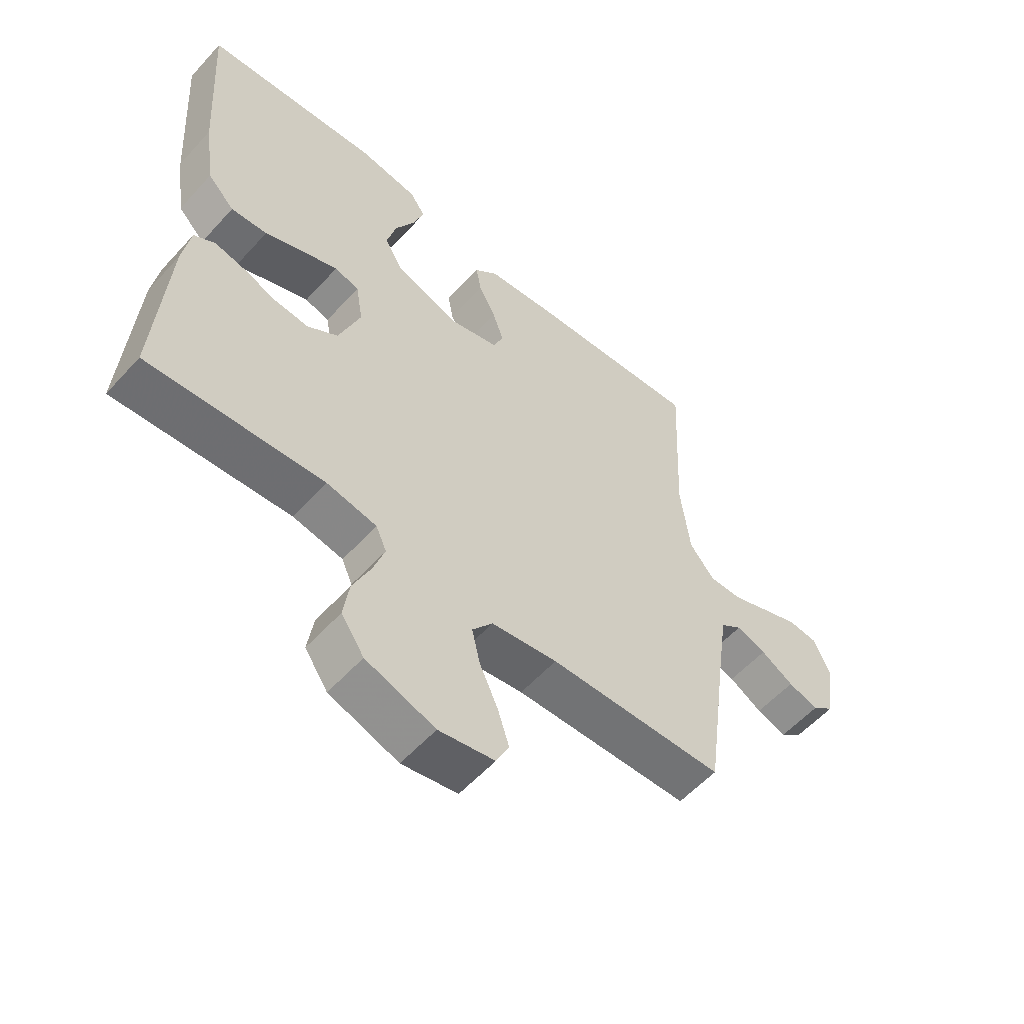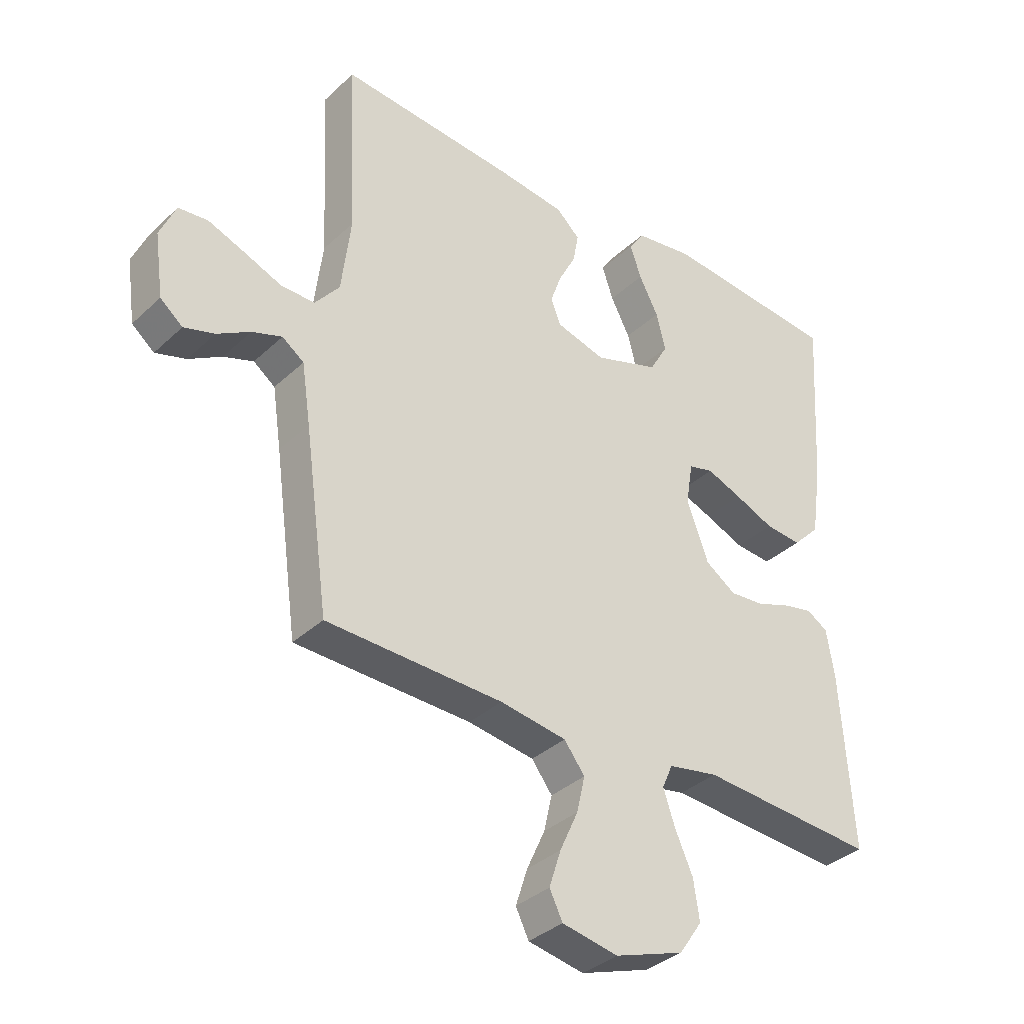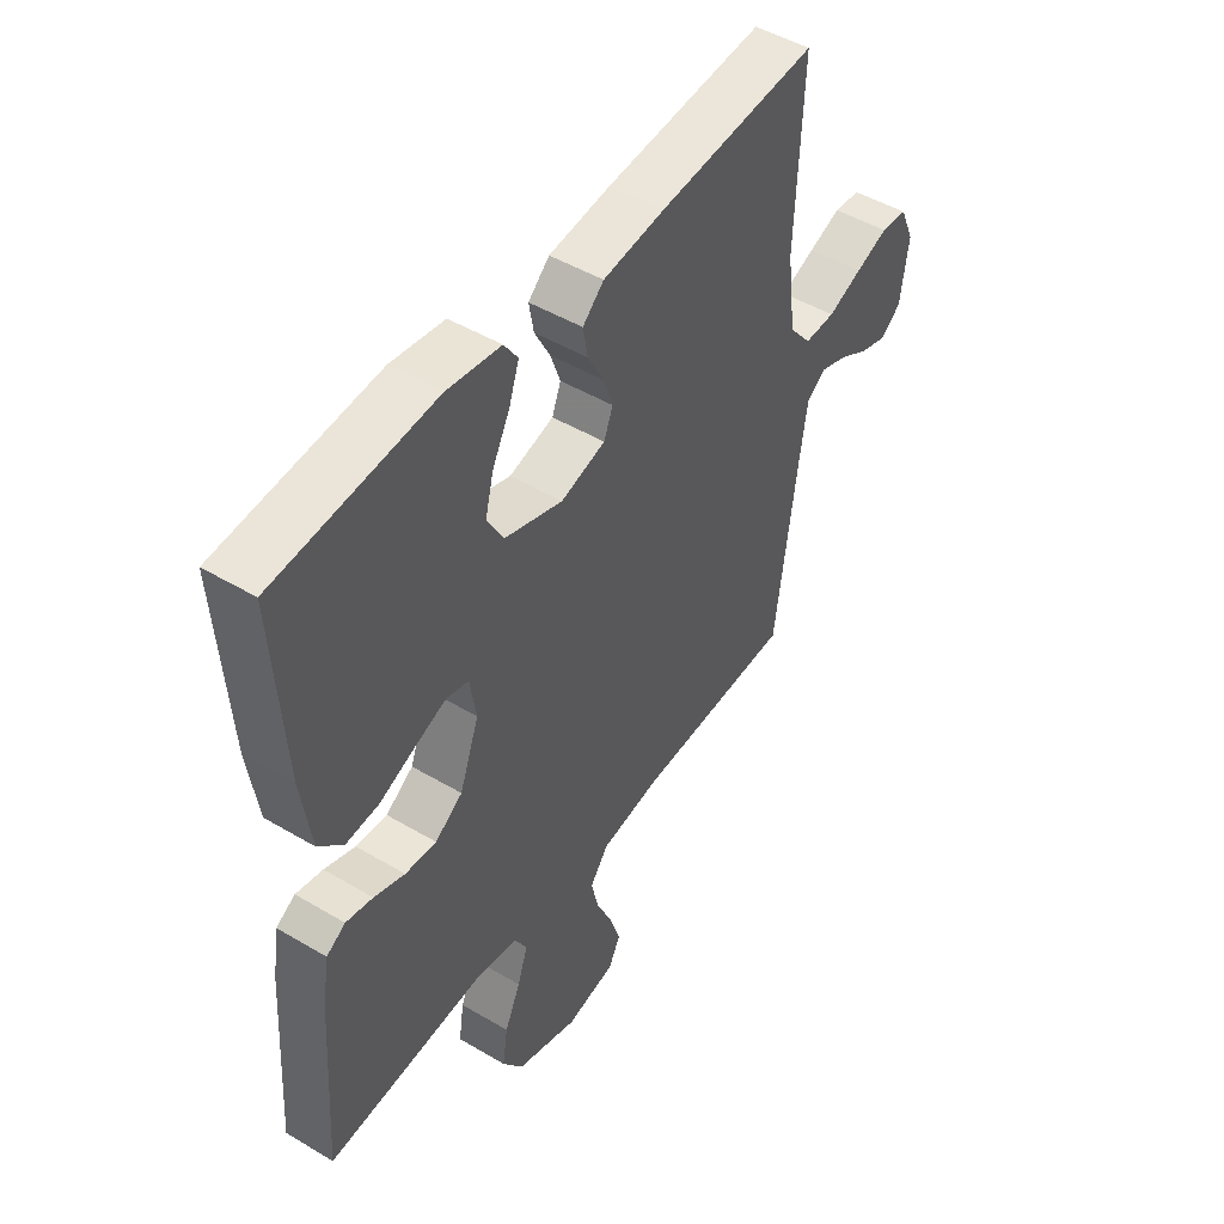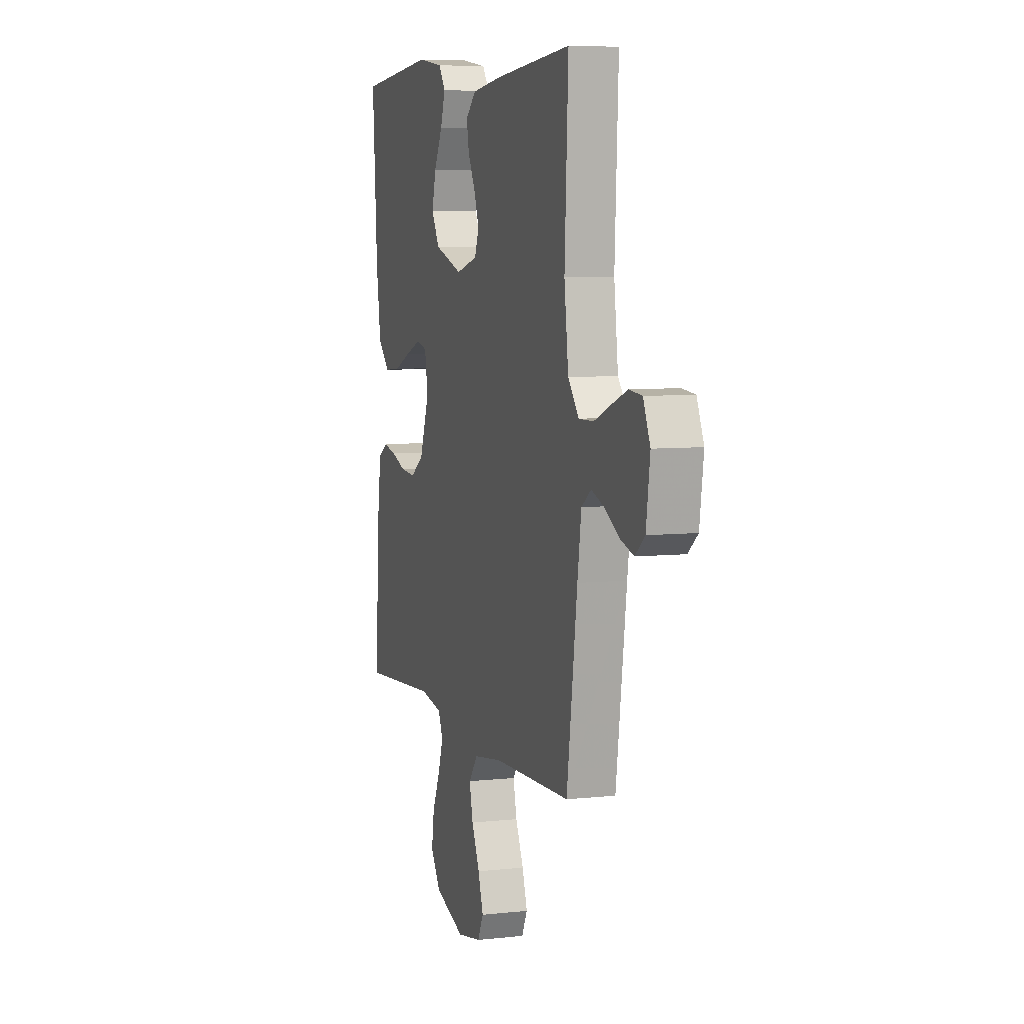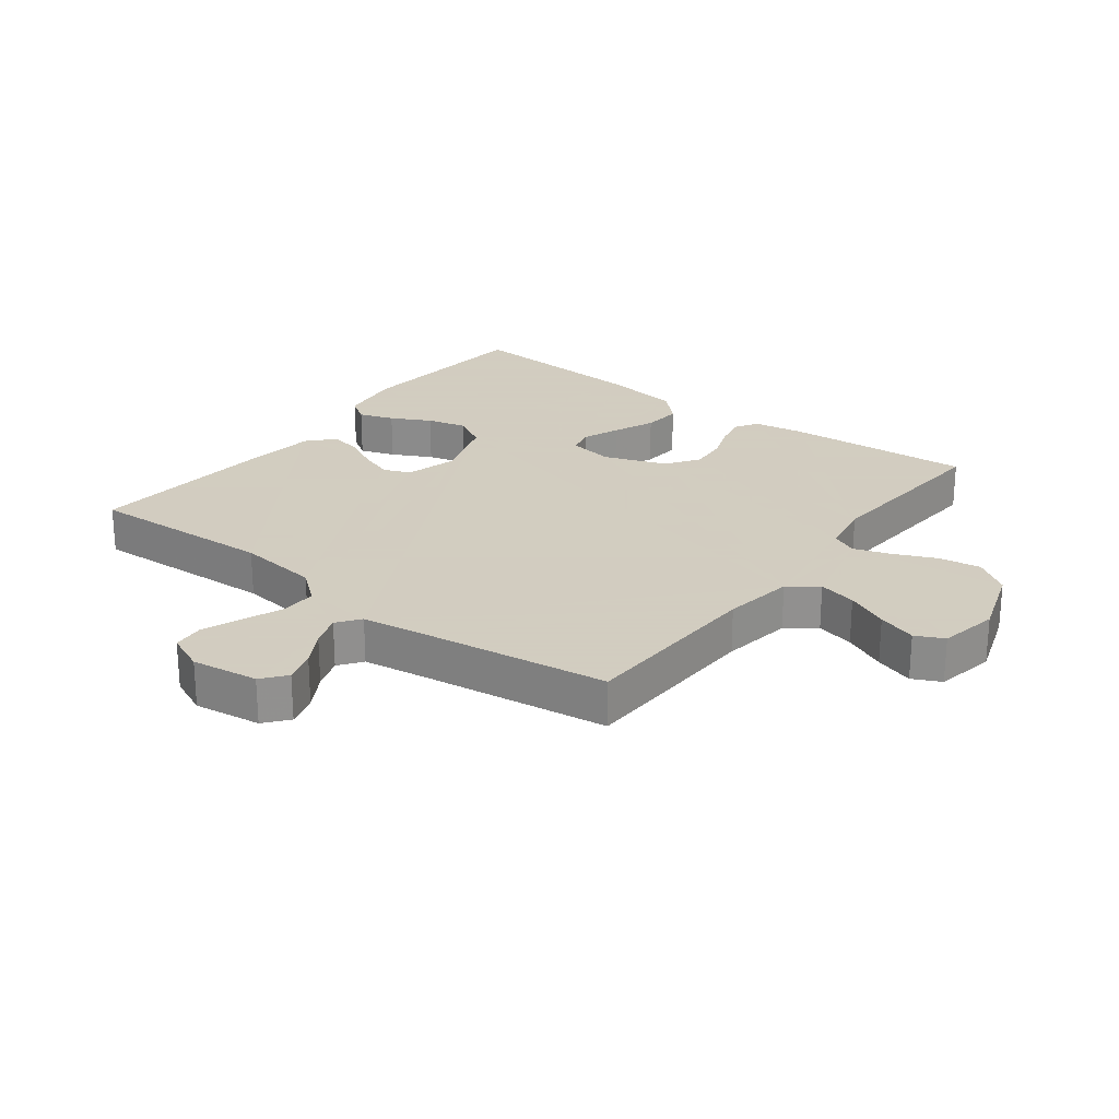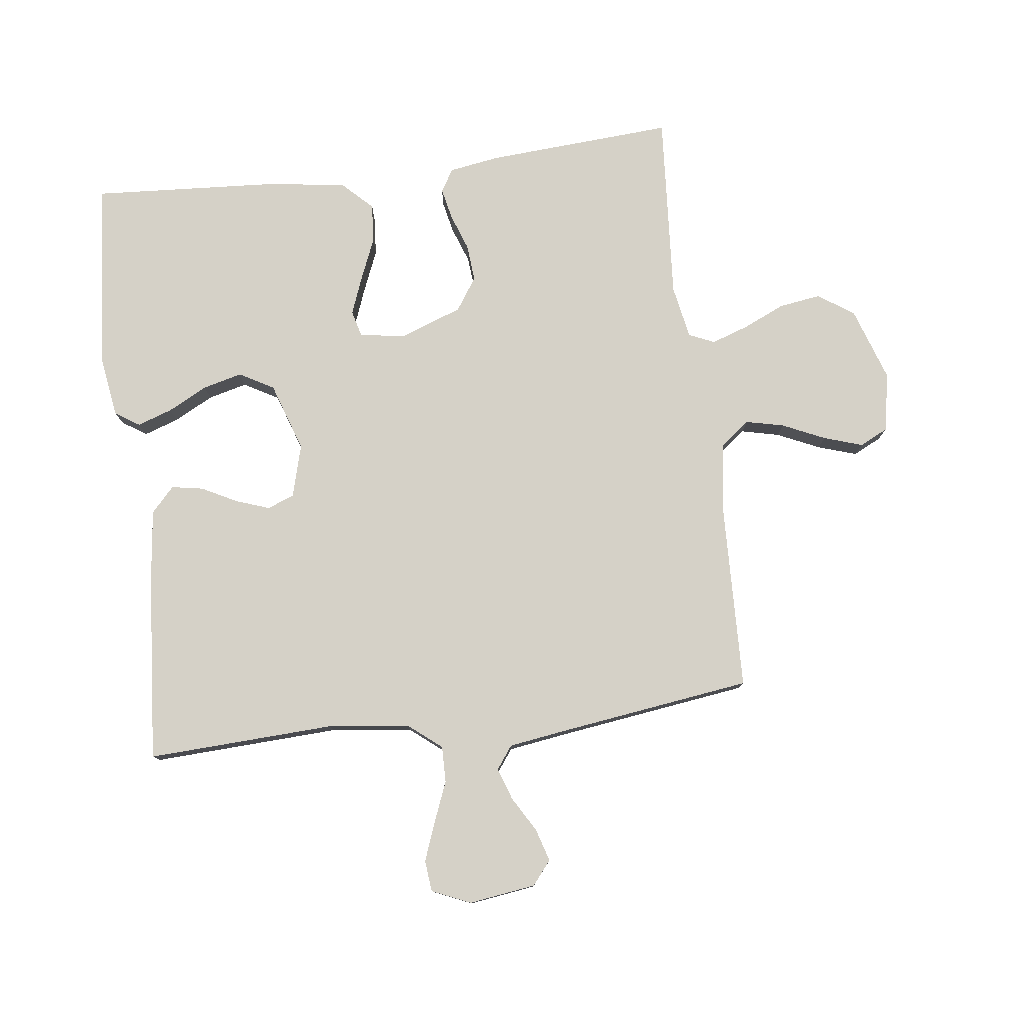
<metadata>
{"format":"obj","ext":"obj","renderer":"f3d","projection":"perspective","resolution":1024,"background":"white","views":[{"elev":-56.8,"azim":-41.6,"up":"+Z"},{"elev":-35.5,"azim":140.5,"up":"+Z"},{"elev":48.2,"azim":-56.4,"up":"+Z"},{"elev":6.6,"azim":72.1,"up":"+Z"},{"elev":24.3,"azim":127.4,"up":"+Y"},{"elev":78.7,"azim":82.9,"up":"+Y"}]}
</metadata>
<code>
v -0.5 0.07 -0.5
v -0.48 0.07 -0.2
v -0.467 0.07 -0.12
v -0.431 0.07 -0.098
v -0.38 0.07 -0.109
v -0.322 0.07 -0.13
v -0.263 0.07 -0.135
v -0.211 0.07 -0.1
v -0.174 0.07 0
v -0.186 0.07 0.073
v -0.228 0.07 0.084
v -0.288 0.07 0.061
v -0.355 0.07 0.033
v -0.417 0.07 0.028
v -0.463 0.07 0.075
v -0.481 0.07 0.2
v -0.5 0.07 0.5
v -0.2 0.07 0.526
v -0.099 0.07 0.511
v -0.073 0.07 0.472
v -0.092 0.07 0.416
v -0.125 0.07 0.353
v -0.141 0.07 0.29
v -0.11 0.07 0.235
v 0 0.07 0.198
v 0.084 0.07 0.221
v 0.101 0.07 0.264
v 0.082 0.07 0.318
v 0.053 0.07 0.374
v 0.044 0.07 0.425
v 0.084 0.07 0.462
v 0.2 0.07 0.476
v 0.5 0.07 0.5
v 0.486 0.07 0.2
v 0.502 0.07 0.069
v 0.544 0.07 0.017
v 0.602 0.07 0.018
v 0.667 0.07 0.044
v 0.728 0.07 0.067
v 0.778 0.07 0.062
v 0.805 0.07 0
v 0.79 0.07 -0.107
v 0.752 0.07 -0.138
v 0.7 0.07 -0.122
v 0.644 0.07 -0.089
v 0.593 0.07 -0.071
v 0.556 0.07 -0.098
v 0.541 0.07 -0.2
v 0.5 0.07 -0.5
v 0.2 0.07 -0.509
v 0.087 0.07 -0.526
v 0.052 0.07 -0.572
v 0.066 0.07 -0.633
v 0.097 0.07 -0.701
v 0.117 0.07 -0.763
v 0.095 0.07 -0.808
v 0 0.07 -0.826
v -0.118 0.07 -0.786
v -0.157 0.07 -0.729
v -0.147 0.07 -0.662
v -0.117 0.07 -0.595
v -0.097 0.07 -0.536
v -0.115 0.07 -0.495
v -0.2 0.07 -0.479
v -0.5 0 -0.5
v -0.48 0 -0.2
v -0.467 0 -0.12
v -0.431 0 -0.098
v -0.38 0 -0.109
v -0.322 0 -0.13
v -0.263 0 -0.135
v -0.211 0 -0.1
v -0.174 0 0
v -0.186 0 0.073
v -0.228 0 0.084
v -0.288 0 0.061
v -0.355 0 0.033
v -0.417 0 0.028
v -0.463 0 0.075
v -0.481 0 0.2
v -0.5 0 0.5
v -0.2 0 0.526
v -0.099 0 0.511
v -0.073 0 0.472
v -0.092 0 0.416
v -0.125 0 0.353
v -0.141 0 0.29
v -0.11 0 0.235
v 0 0 0.198
v 0.084 0 0.221
v 0.101 0 0.264
v 0.082 0 0.318
v 0.053 0 0.374
v 0.044 0 0.425
v 0.084 0 0.462
v 0.2 0 0.476
v 0.5 0 0.5
v 0.486 0 0.2
v 0.502 0 0.069
v 0.544 0 0.017
v 0.602 0 0.018
v 0.667 0 0.044
v 0.728 0 0.067
v 0.778 0 0.062
v 0.805 0 0
v 0.79 0 -0.107
v 0.752 0 -0.138
v 0.7 0 -0.122
v 0.644 0 -0.089
v 0.593 0 -0.071
v 0.556 0 -0.098
v 0.541 0 -0.2
v 0.5 0 -0.5
v 0.2 0 -0.509
v 0.087 0 -0.526
v 0.052 0 -0.572
v 0.066 0 -0.633
v 0.097 0 -0.701
v 0.117 0 -0.763
v 0.095 0 -0.808
v 0 0 -0.826
v -0.118 0 -0.786
v -0.157 0 -0.729
v -0.147 0 -0.662
v -0.117 0 -0.595
v -0.097 0 -0.536
v -0.115 0 -0.495
v -0.2 0 -0.479
f 58 59 60 61
f 58 61 62
f 57 58 62
f 56 57 62
f 53 54 55 56
f 52 53 56 62
f 51 52 62 63
f 48 49 50
f 47 48 50 51
f 42 43 44 45
f 42 45 46
f 41 42 46
f 40 41 46
f 37 38 39 40
f 37 40 46
f 36 37 46 47
f 31 32 33 34
f 31 34 35
f 28 29 30 31
f 27 28 31 35
f 26 27 35 36
f 19 20 21 22
f 19 22 23
f 18 19 23
f 17 18 23
f 16 17 23 24
f 12 13 14 15
f 11 12 15 16
f 10 11 16 24
f 3 4 5 6
f 3 6 7
f 64 1 2 3
f 64 3 7
f 63 64 7 8
f 51 63 8 9
f 25 26 36 47
f 24 25 47 51
f 9 10 24 51
f 125 124 123 122
f 126 125 122
f 126 122 121
f 126 121 120
f 120 119 118 117
f 126 120 117 116
f 127 126 116 115
f 114 113 112
f 115 114 112 111
f 109 108 107 106
f 110 109 106
f 110 106 105
f 110 105 104
f 104 103 102 101
f 110 104 101
f 111 110 101 100
f 98 97 96 95
f 99 98 95
f 95 94 93 92
f 99 95 92 91
f 100 99 91 90
f 86 85 84 83
f 87 86 83
f 87 83 82
f 87 82 81
f 88 87 81 80
f 79 78 77 76
f 80 79 76 75
f 88 80 75 74
f 70 69 68 67
f 71 70 67
f 67 66 65 128
f 71 67 128
f 72 71 128 127
f 73 72 127 115
f 111 100 90 89
f 115 111 89 88
f 115 88 74 73
f 1 65 66 2
f 2 66 67 3
f 3 67 68 4
f 4 68 69 5
f 5 69 70 6
f 6 70 71 7
f 7 71 72 8
f 8 72 73 9
f 9 73 74 10
f 10 74 75 11
f 11 75 76 12
f 12 76 77 13
f 13 77 78 14
f 14 78 79 15
f 15 79 80 16
f 16 80 81 17
f 17 81 82 18
f 18 82 83 19
f 19 83 84 20
f 20 84 85 21
f 21 85 86 22
f 22 86 87 23
f 23 87 88 24
f 24 88 89 25
f 25 89 90 26
f 26 90 91 27
f 27 91 92 28
f 28 92 93 29
f 29 93 94 30
f 30 94 95 31
f 31 95 96 32
f 32 96 97 33
f 33 97 98 34
f 34 98 99 35
f 35 99 100 36
f 36 100 101 37
f 37 101 102 38
f 38 102 103 39
f 39 103 104 40
f 40 104 105 41
f 41 105 106 42
f 42 106 107 43
f 43 107 108 44
f 44 108 109 45
f 45 109 110 46
f 46 110 111 47
f 47 111 112 48
f 48 112 113 49
f 49 113 114 50
f 50 114 115 51
f 51 115 116 52
f 52 116 117 53
f 53 117 118 54
f 54 118 119 55
f 55 119 120 56
f 56 120 121 57
f 57 121 122 58
f 58 122 123 59
f 59 123 124 60
f 60 124 125 61
f 61 125 126 62
f 62 126 127 63
f 63 127 128 64
f 64 128 65 1

</code>
